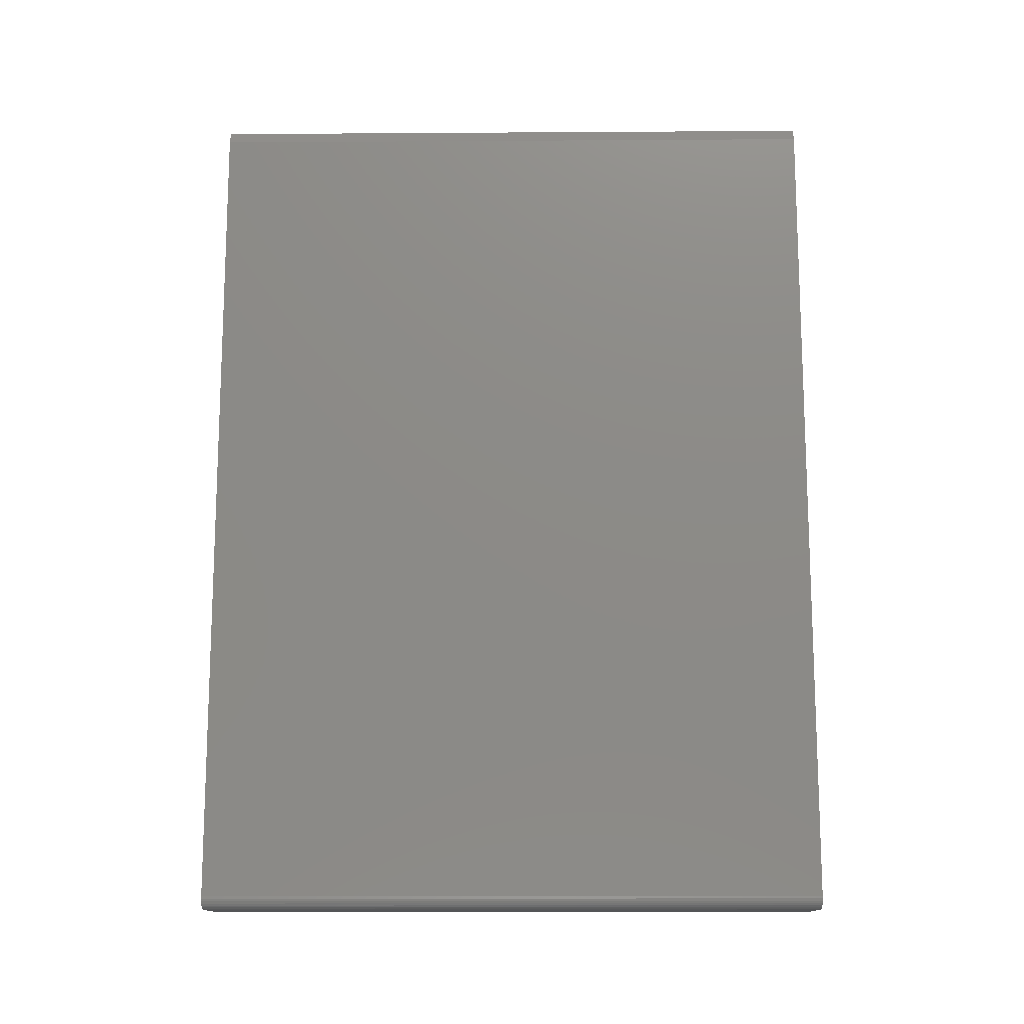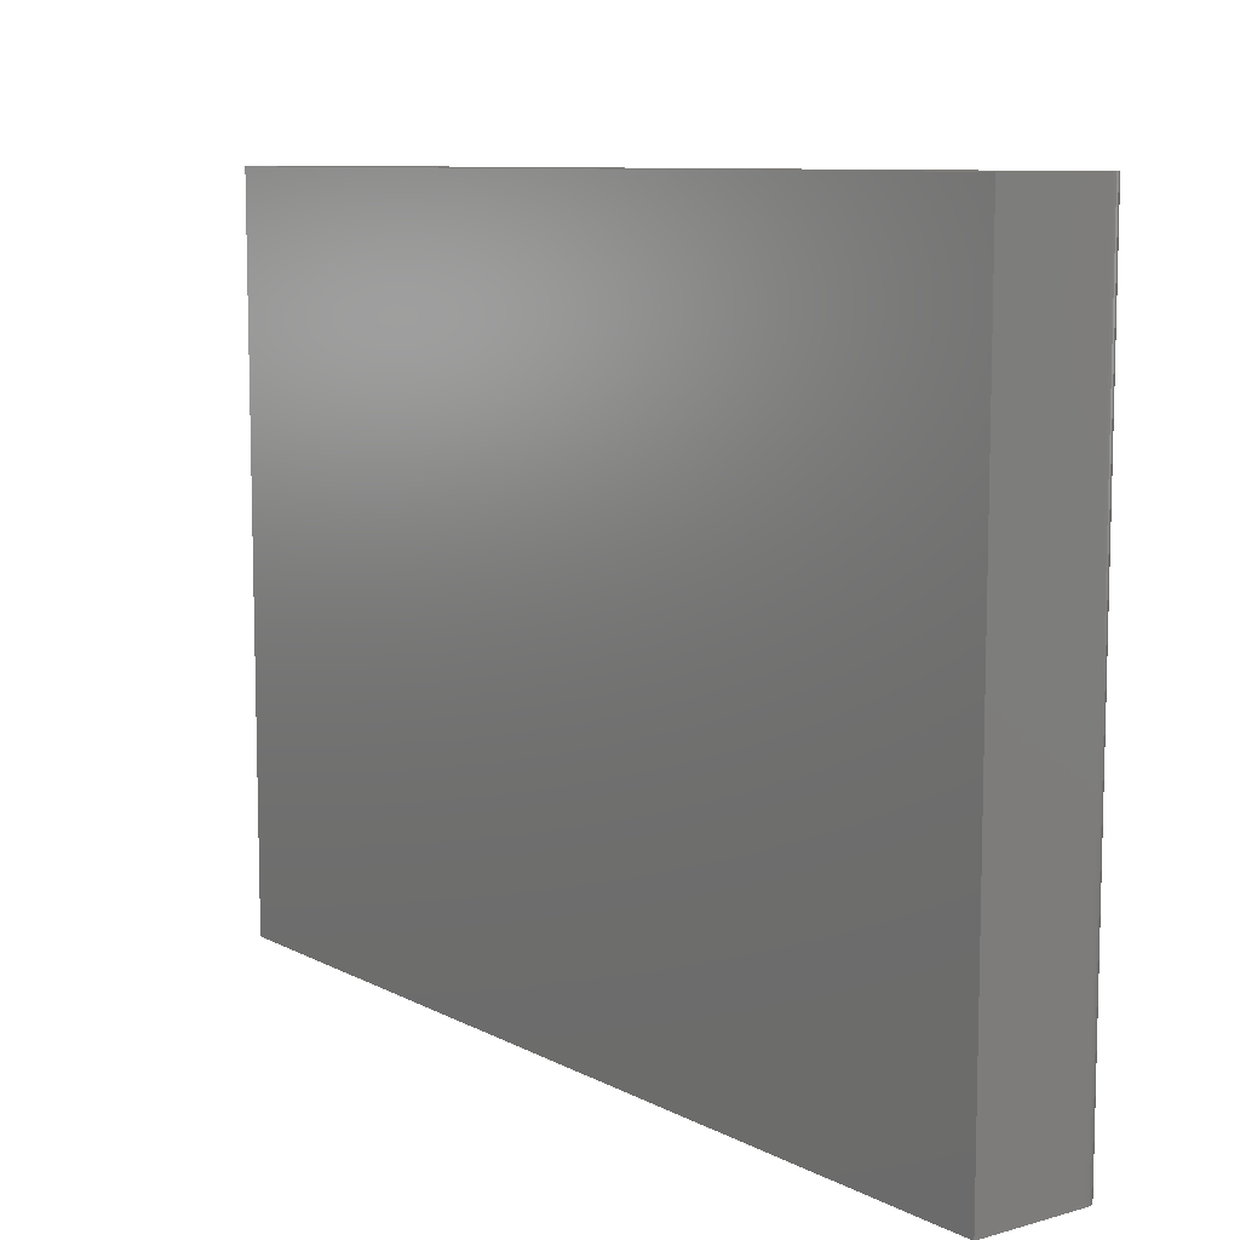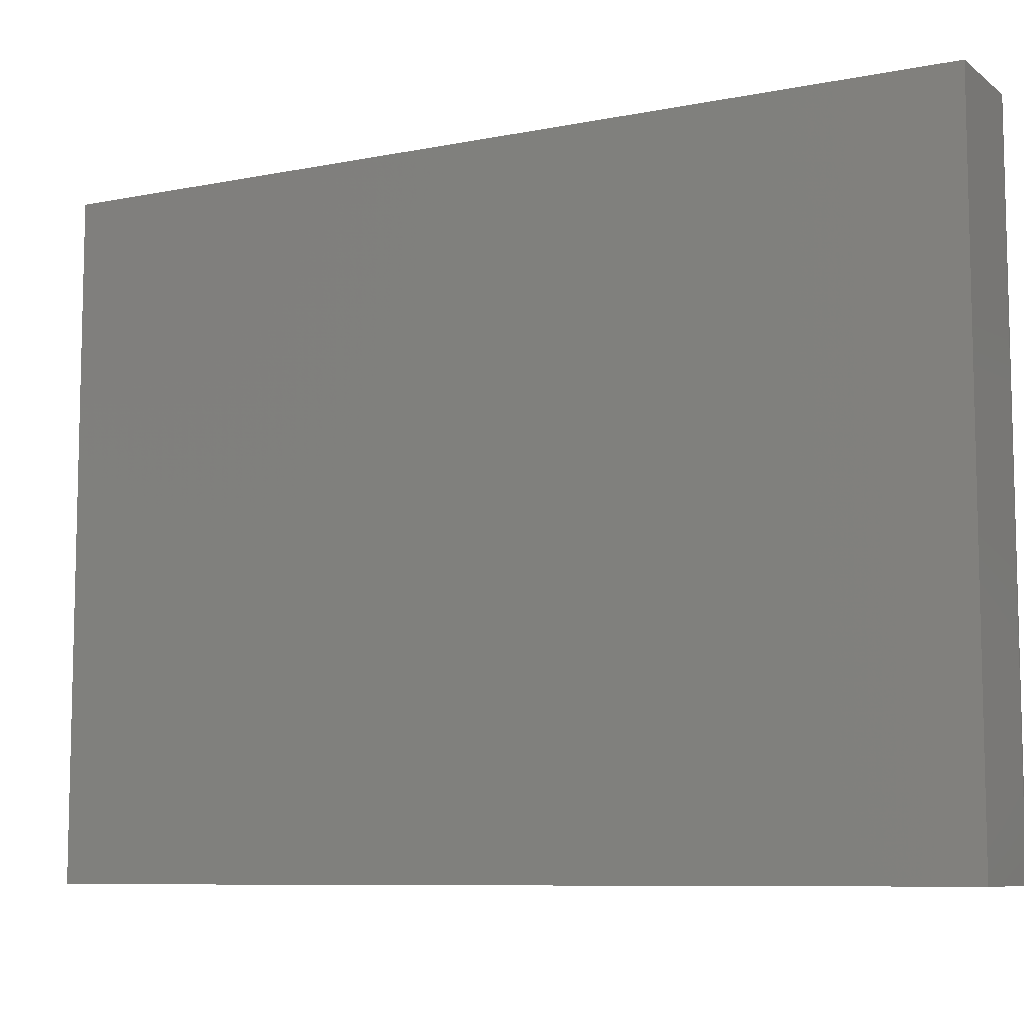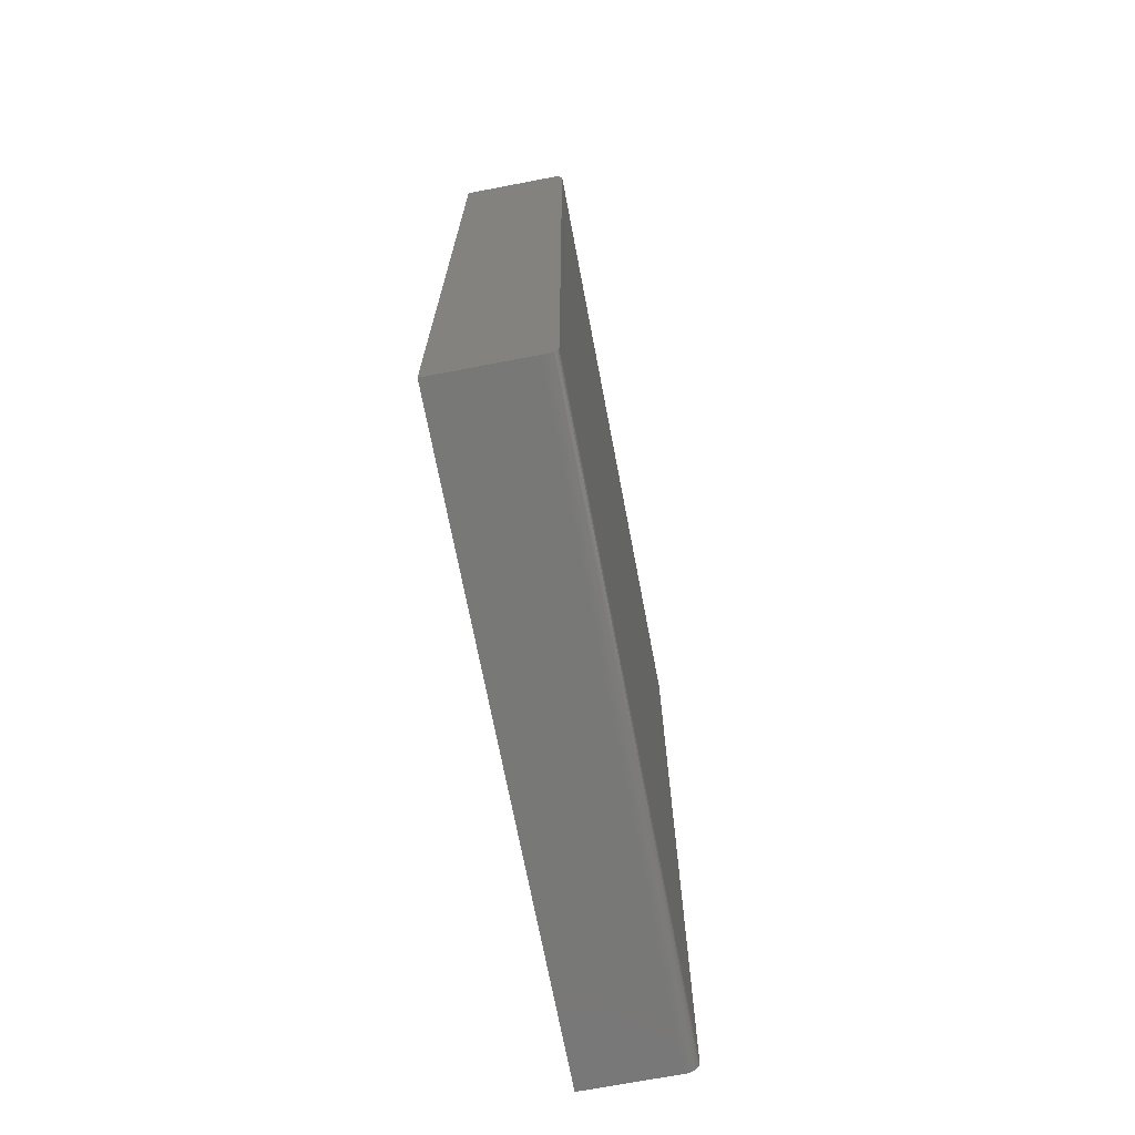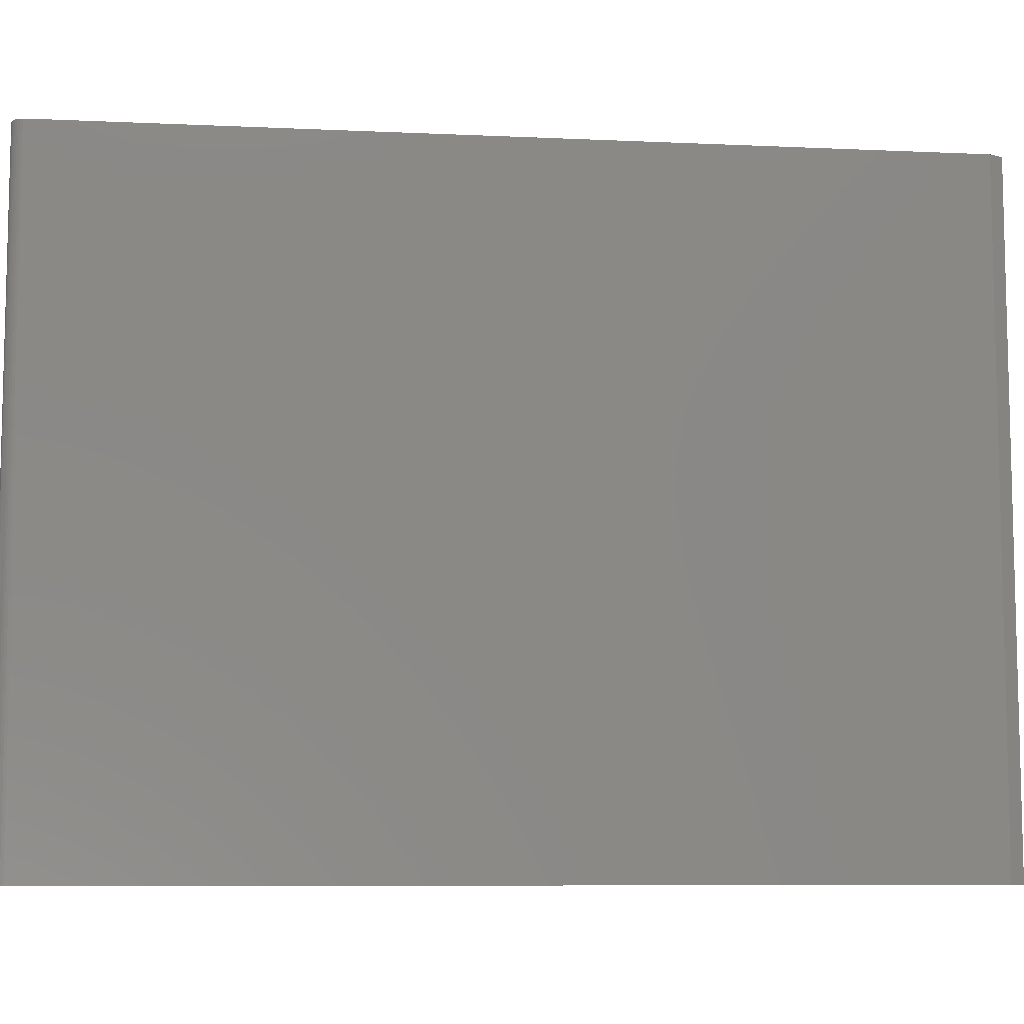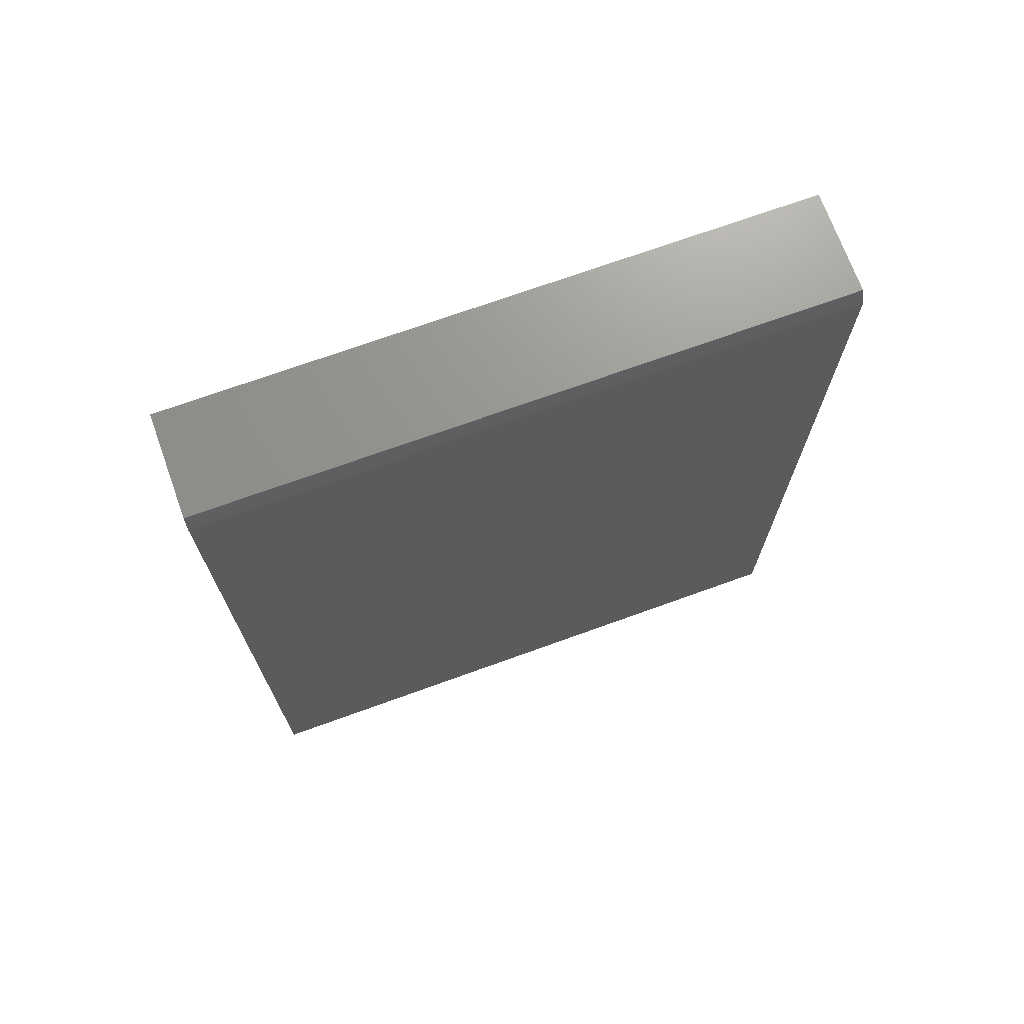
<metadata>
{"format":"stl","ext":"stl","renderer":"f3d","projection":"perspective","resolution":1024,"background":"white","views":[{"elev":-13.6,"azim":-89.2,"up":"+Z"},{"elev":9.1,"azim":143.4,"up":"+Y"},{"elev":-8.5,"azim":118.6,"up":"+Y"},{"elev":-70.7,"azim":-169.2,"up":"+Z"},{"elev":-8.3,"azim":-97.1,"up":"+Y"},{"elev":71.1,"azim":-109.9,"up":"+Z"}]}
</metadata>
<code>
# stl→obj: 26 verts, 48 faces
v -0.0625 -0.75 -0.4922
v -0.0622 -0.75 -0.4952
v -0.06131 -0.75 -0.4982
v 0.06579 -0.75 0.5078
v -0.05469 -0.75 0.5078
v -0.0625 -0.75 0.4922
v -0.04992 -0.75 -0.5075
v -0.04688 -0.75 -0.5078
v -0.05987 -0.75 -0.5009
v -0.05792 -0.75 -0.5032
v -0.05556 -0.75 -0.5052
v -0.05285 -0.75 -0.5066
v 0.06579 -0.75 -0.5078
v -0.06131 1.145e-18 -0.4982
v -0.0622 1.415e-18 -0.4952
v -0.0625 1.735e-18 -0.4922
v 0.06579 1.208e-16 0.5078
v -0.0625 1.11e-16 0.4922
v -0.05469 1.132e-16 0.5078
v -0.04992 8.187e-19 -0.5075
v -0.05285 7.344e-19 -0.5066
v -0.05556 7.26e-19 -0.5052
v -0.05792 7.939e-19 -0.5032
v -0.05987 9.354e-19 -0.5009
v -0.04688 9.758e-19 -0.5078
v 0.06579 8.012e-18 -0.5078
f 1 2 3
f 4 5 6
f 4 6 1
f 4 1 3
f 7 8 3
f 7 3 9
f 7 9 10
f 7 10 11
f 7 11 12
f 8 13 3
f 3 13 4
f 14 15 16
f 17 14 16
f 17 16 18
f 17 18 19
f 20 21 22
f 20 22 23
f 20 23 24
f 20 24 14
f 20 14 25
f 25 14 26
f 26 14 17
f 6 18 1
f 1 18 16
f 25 26 8
f 8 26 13
f 25 8 20
f 20 8 7
f 20 7 21
f 21 7 12
f 21 12 22
f 22 12 11
f 22 11 23
f 23 11 10
f 23 10 24
f 24 10 9
f 24 9 14
f 14 9 3
f 14 3 15
f 15 3 2
f 15 2 16
f 16 2 1
f 17 19 4
f 4 19 5
f 5 19 6
f 6 19 18
f 13 26 4
f 4 26 17

</code>
